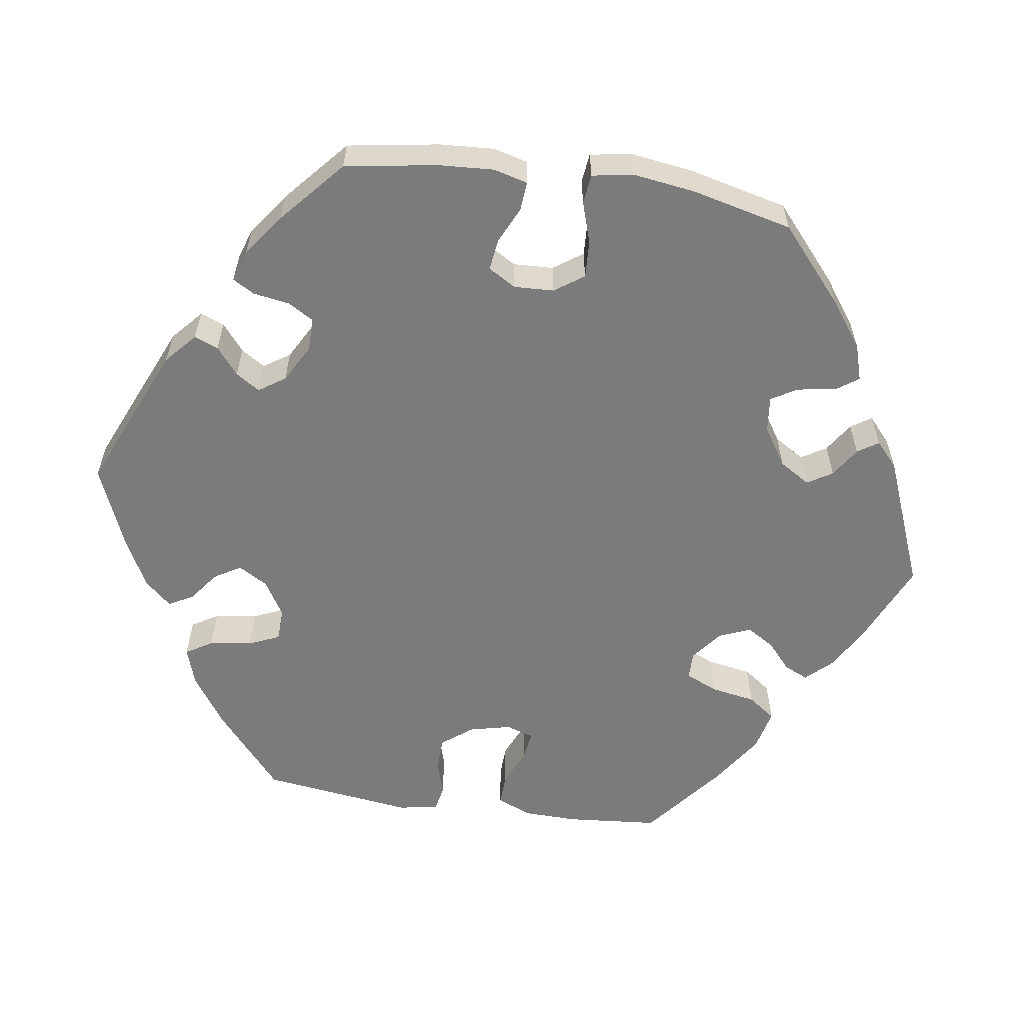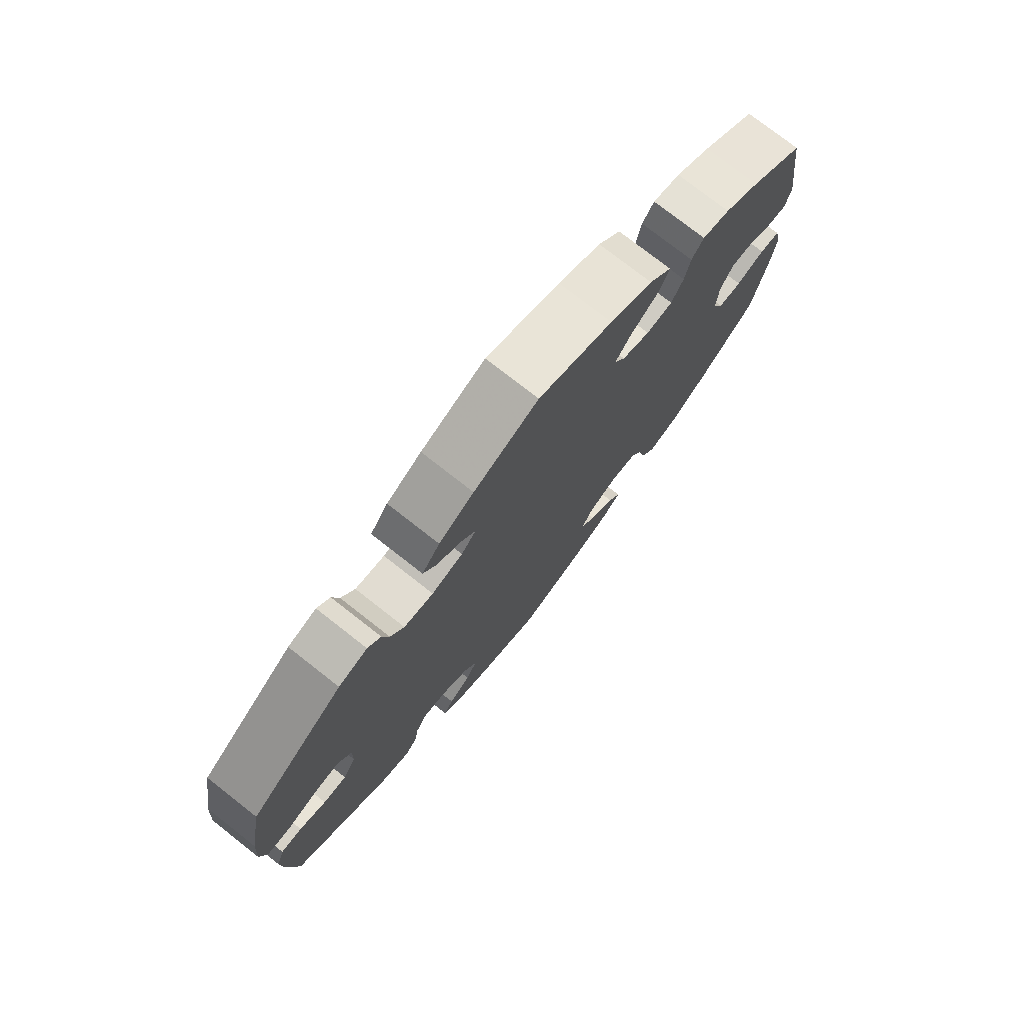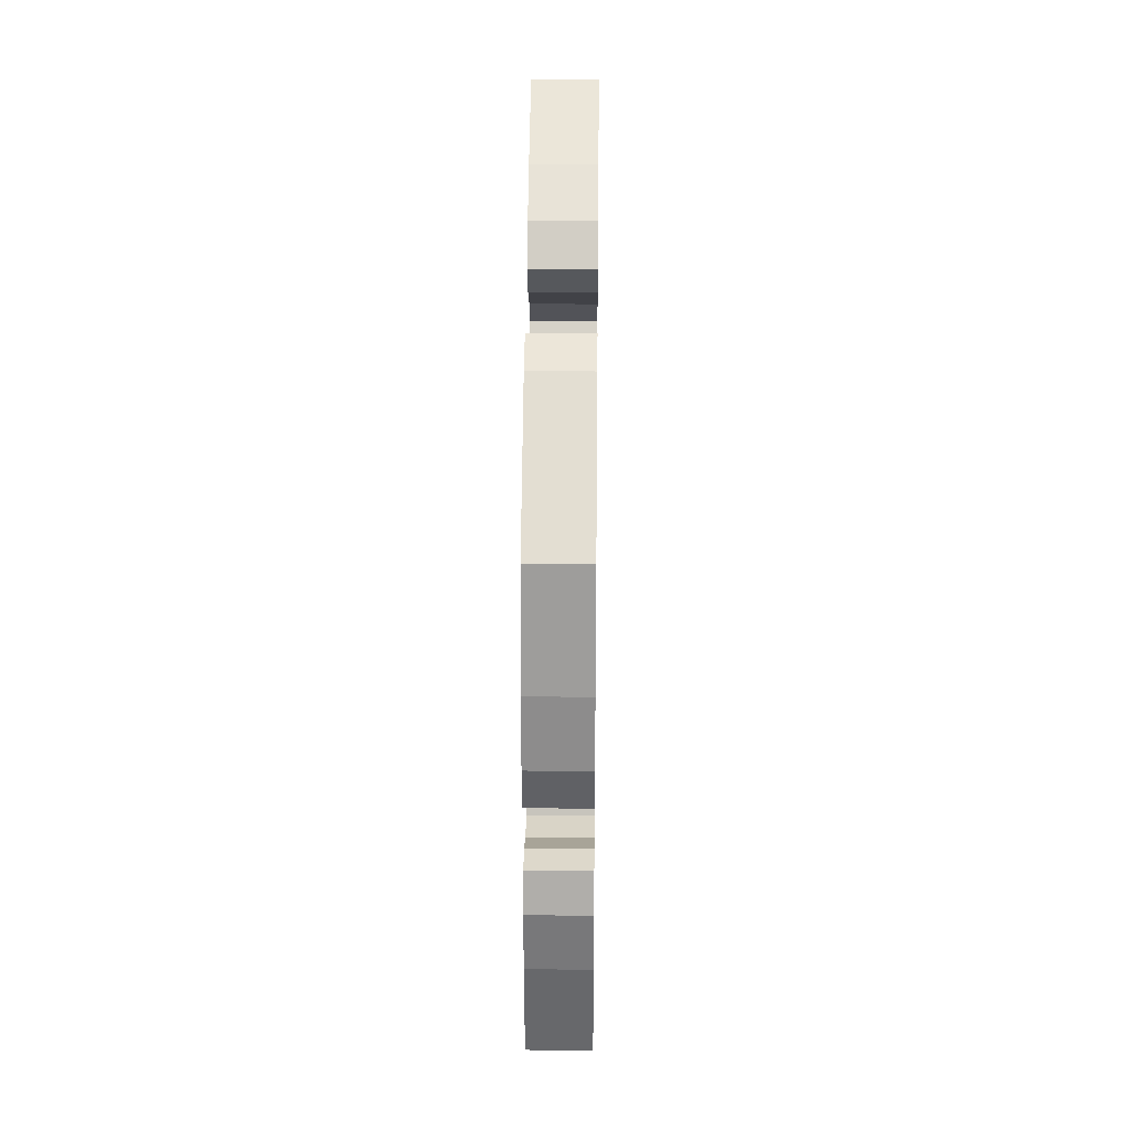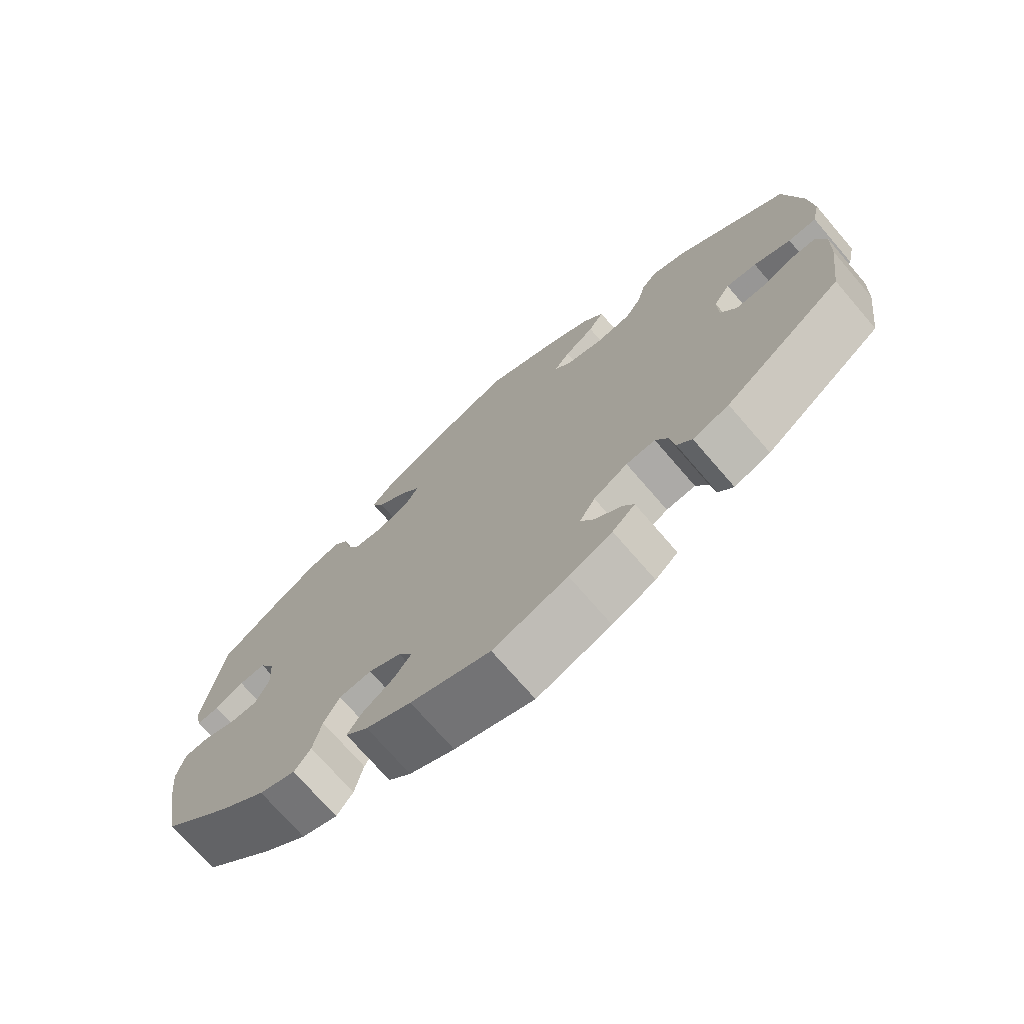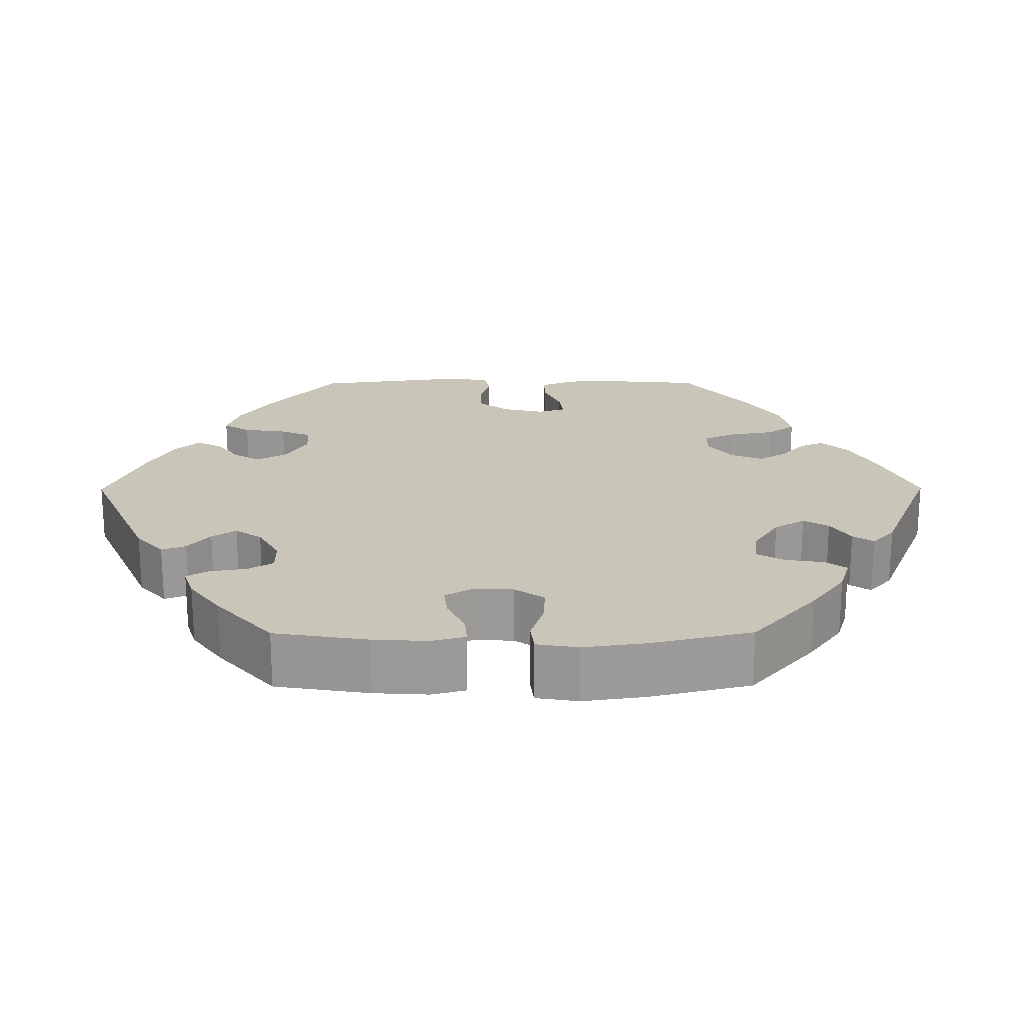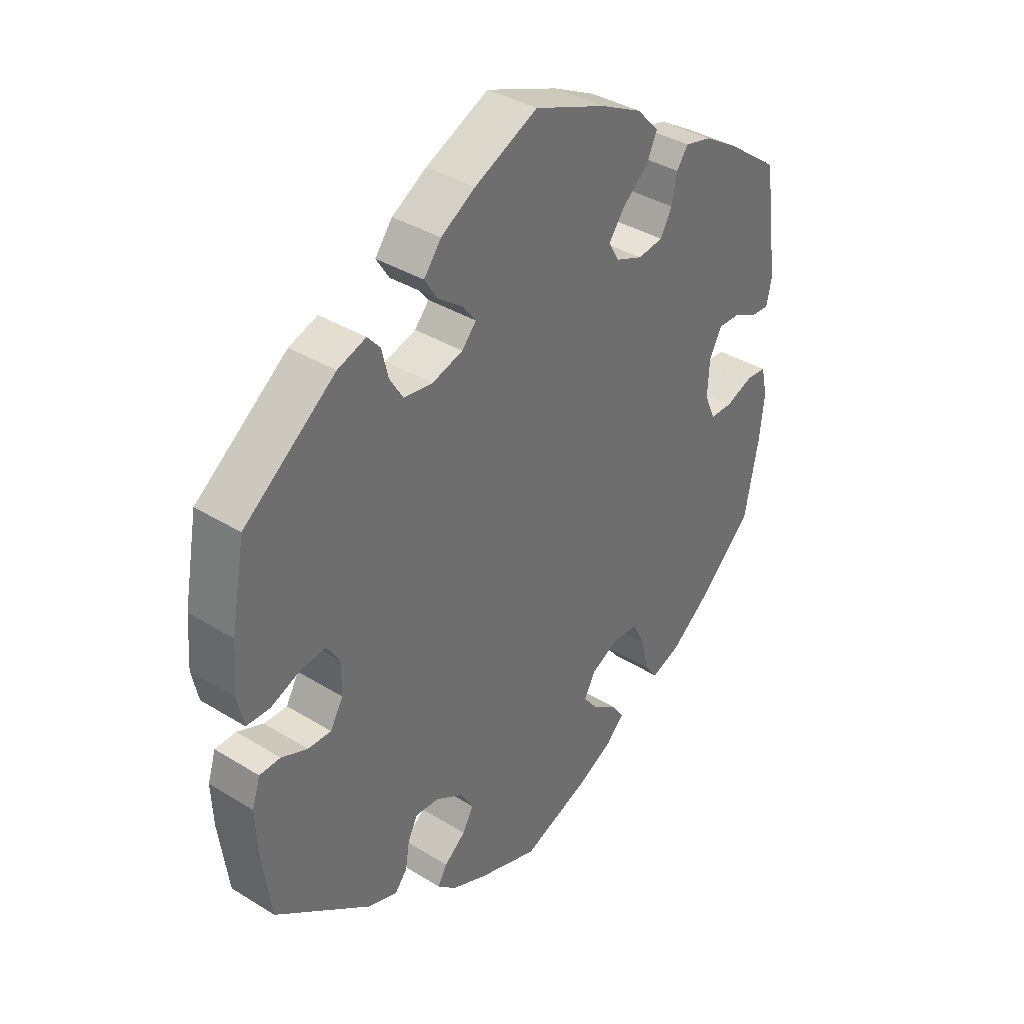
<metadata>
{"format":"obj","ext":"obj","renderer":"f3d","projection":"perspective","resolution":1024,"background":"white","views":[{"elev":-58.5,"azim":-158.4,"up":"+Y"},{"elev":76.3,"azim":128.1,"up":"+Z"},{"elev":29.9,"azim":90.7,"up":"+Z"},{"elev":-73.0,"azim":40.8,"up":"+Z"},{"elev":20.7,"azim":-150.3,"up":"+Y"},{"elev":37.3,"azim":128.4,"up":"+Z"}]}
</metadata>
<code>
v 0.524 0.07 0.159
v 0.53 0.07 0.079
v 0.519 0.07 0.028
v 0.479 0.07 0.027
v 0.427 0.07 0.048
v 0.384 0.07 0.053
v 0.361 0.07 0.017
v 0.362 0.07 -0.037
v 0.384 0.07 -0.076
v 0.424 0.07 -0.075
v 0.469 0.07 -0.056
v 0.505 0.07 -0.057
v 0.519 0.07 -0.101
v 0.516 0.07 -0.171
v 0.5 0.07 -0.289
v 0.334 0.07 -0.412
v 0.283 0.07 -0.429
v 0.262 0.07 -0.403
v 0.255 0.07 -0.358
v 0.238 0.07 -0.325
v 0.197 0.07 -0.328
v 0.149 0.07 -0.357
v 0.127 0.07 -0.394
v 0.146 0.07 -0.428
v 0.183 0.07 -0.458
v 0.199 0.07 -0.486
v 0.167 0.07 -0.515
v 0.106 0.07 -0.542
v 0.001 0.07 -0.578
v -0.112 0.07 -0.535
v -0.176 0.07 -0.503
v -0.208 0.07 -0.471
v -0.187 0.07 -0.44
v -0.144 0.07 -0.41
v -0.119 0.07 -0.377
v -0.139 0.07 -0.341
v -0.185 0.07 -0.317
v -0.231 0.07 -0.321
v -0.253 0.07 -0.364
v -0.265 0.07 -0.419
v -0.288 0.07 -0.45
v -0.339 0.07 -0.431
v -0.403 0.07 -0.381
v -0.5 0.07 -0.289
v -0.524 0.07 -0.165
v -0.532 0.07 -0.091
v -0.521 0.07 -0.043
v -0.487 0.07 -0.04
v -0.439 0.07 -0.058
v -0.4 0.07 -0.058
v -0.381 0.07 -0.015
v -0.384 0.07 0.045
v -0.406 0.07 0.086
v -0.444 0.07 0.085
v -0.485 0.07 0.064
v -0.517 0.07 0.062
v -0.526 0.07 0.105
v -0.5 0.07 0.289
v -0.409 0.07 0.356
v -0.35 0.07 0.392
v -0.304 0.07 0.403
v -0.284 0.07 0.375
v -0.275 0.07 0.329
v -0.255 0.07 0.292
v -0.211 0.07 0.286
v -0.164 0.07 0.305
v -0.146 0.07 0.337
v -0.173 0.07 0.374
v -0.218 0.07 0.412
v -0.236 0.07 0.452
v -0.198 0.07 0.493
v -0.126 0.07 0.529
v -0.001 0.07 0.578
v 0.108 0.07 0.527
v 0.167 0.07 0.491
v 0.197 0.07 0.452
v 0.175 0.07 0.417
v 0.132 0.07 0.385
v 0.109 0.07 0.355
v 0.134 0.07 0.327
v 0.187 0.07 0.311
v 0.237 0.07 0.318
v 0.26 0.07 0.356
v 0.271 0.07 0.402
v 0.293 0.07 0.427
v 0.342 0.07 0.41
v 0.5 0.07 0.289
v 0.524 0 0.159
v 0.53 0 0.079
v 0.519 0 0.028
v 0.479 0 0.027
v 0.427 0 0.048
v 0.384 0 0.053
v 0.361 0 0.017
v 0.362 0 -0.037
v 0.384 0 -0.076
v 0.424 0 -0.075
v 0.469 0 -0.056
v 0.505 0 -0.057
v 0.519 0 -0.101
v 0.516 0 -0.171
v 0.5 0 -0.289
v 0.334 0 -0.412
v 0.283 0 -0.429
v 0.262 0 -0.403
v 0.255 0 -0.358
v 0.238 0 -0.325
v 0.197 0 -0.328
v 0.149 0 -0.357
v 0.127 0 -0.394
v 0.146 0 -0.428
v 0.183 0 -0.458
v 0.199 0 -0.486
v 0.167 0 -0.515
v 0.106 0 -0.542
v 0.001 0 -0.578
v -0.112 0 -0.535
v -0.176 0 -0.503
v -0.208 0 -0.471
v -0.187 0 -0.44
v -0.144 0 -0.41
v -0.119 0 -0.377
v -0.139 0 -0.341
v -0.185 0 -0.317
v -0.231 0 -0.321
v -0.253 0 -0.364
v -0.265 0 -0.419
v -0.288 0 -0.45
v -0.339 0 -0.431
v -0.403 0 -0.381
v -0.5 0 -0.289
v -0.524 0 -0.165
v -0.532 0 -0.091
v -0.521 0 -0.043
v -0.487 0 -0.04
v -0.439 0 -0.058
v -0.4 0 -0.058
v -0.381 0 -0.015
v -0.384 0 0.045
v -0.406 0 0.086
v -0.444 0 0.085
v -0.485 0 0.064
v -0.517 0 0.062
v -0.526 0 0.105
v -0.5 0 0.289
v -0.409 0 0.356
v -0.35 0 0.392
v -0.304 0 0.403
v -0.284 0 0.375
v -0.275 0 0.329
v -0.255 0 0.292
v -0.211 0 0.286
v -0.164 0 0.305
v -0.146 0 0.337
v -0.173 0 0.374
v -0.218 0 0.412
v -0.236 0 0.452
v -0.198 0 0.493
v -0.126 0 0.529
v -0.001 0 0.578
v 0.108 0 0.527
v 0.167 0 0.491
v 0.197 0 0.452
v 0.175 0 0.417
v 0.132 0 0.385
v 0.109 0 0.355
v 0.134 0 0.327
v 0.187 0 0.311
v 0.237 0 0.318
v 0.26 0 0.356
v 0.271 0 0.402
v 0.293 0 0.427
v 0.342 0 0.41
v 0.5 0 0.289
f 83 84 85 86
f 82 83 86 87
f 81 82 87 1
f 75 76 77 78
f 75 78 79
f 74 75 79
f 73 74 79
f 72 73 79
f 71 72 79 80
f 68 69 70 71
f 67 68 71 80
f 60 61 62 63
f 60 63 64
f 59 60 64
f 58 59 64
f 57 58 64 65
f 54 55 56 57
f 53 54 57 65
f 46 47 48 49
f 46 49 50
f 45 46 50
f 44 45 50
f 43 44 50 51
f 39 40 41 42
f 38 39 42 43
f 31 32 33 34
f 31 34 35
f 30 31 35
f 29 30 35
f 28 29 35 36
f 24 25 26 27
f 23 24 27 28
f 16 17 18 19
f 16 19 20
f 15 16 20
f 14 15 20 21
f 10 11 12 13
f 9 10 13 14
f 2 3 4 5
f 2 5 6
f 1 2 6
f 81 1 6
f 66 67 80 81
f 66 81 6 7
f 52 53 65 66
f 51 52 66 7
f 38 43 51 7
f 37 38 7 8
f 36 37 8 9
f 23 28 36
f 22 23 36
f 21 22 36 9
f 9 14 21
f 173 172 171 170
f 174 173 170 169
f 88 174 169 168
f 165 164 163 162
f 166 165 162
f 166 162 161
f 166 161 160
f 166 160 159
f 167 166 159 158
f 158 157 156 155
f 167 158 155 154
f 150 149 148 147
f 151 150 147
f 151 147 146
f 151 146 145
f 152 151 145 144
f 144 143 142 141
f 152 144 141 140
f 136 135 134 133
f 137 136 133
f 137 133 132
f 137 132 131
f 138 137 131 130
f 129 128 127 126
f 130 129 126 125
f 121 120 119 118
f 122 121 118
f 122 118 117
f 122 117 116
f 123 122 116 115
f 114 113 112 111
f 115 114 111 110
f 106 105 104 103
f 107 106 103
f 107 103 102
f 108 107 102 101
f 100 99 98 97
f 101 100 97 96
f 92 91 90 89
f 93 92 89
f 93 89 88
f 93 88 168
f 168 167 154 153
f 94 93 168 153
f 153 152 140 139
f 94 153 139 138
f 94 138 130 125
f 95 94 125 124
f 96 95 124 123
f 123 115 110
f 123 110 109
f 96 123 109 108
f 108 101 96
f 1 88 89 2
f 2 89 90 3
f 3 90 91 4
f 4 91 92 5
f 5 92 93 6
f 6 93 94 7
f 7 94 95 8
f 8 95 96 9
f 9 96 97 10
f 10 97 98 11
f 11 98 99 12
f 12 99 100 13
f 13 100 101 14
f 14 101 102 15
f 15 102 103 16
f 16 103 104 17
f 17 104 105 18
f 18 105 106 19
f 19 106 107 20
f 20 107 108 21
f 21 108 109 22
f 22 109 110 23
f 23 110 111 24
f 24 111 112 25
f 25 112 113 26
f 26 113 114 27
f 27 114 115 28
f 28 115 116 29
f 29 116 117 30
f 30 117 118 31
f 31 118 119 32
f 32 119 120 33
f 33 120 121 34
f 34 121 122 35
f 35 122 123 36
f 36 123 124 37
f 37 124 125 38
f 38 125 126 39
f 39 126 127 40
f 40 127 128 41
f 41 128 129 42
f 42 129 130 43
f 43 130 131 44
f 44 131 132 45
f 45 132 133 46
f 46 133 134 47
f 47 134 135 48
f 48 135 136 49
f 49 136 137 50
f 50 137 138 51
f 51 138 139 52
f 52 139 140 53
f 53 140 141 54
f 54 141 142 55
f 55 142 143 56
f 56 143 144 57
f 57 144 145 58
f 58 145 146 59
f 59 146 147 60
f 60 147 148 61
f 61 148 149 62
f 62 149 150 63
f 63 150 151 64
f 64 151 152 65
f 65 152 153 66
f 66 153 154 67
f 67 154 155 68
f 68 155 156 69
f 69 156 157 70
f 70 157 158 71
f 71 158 159 72
f 72 159 160 73
f 73 160 161 74
f 74 161 162 75
f 75 162 163 76
f 76 163 164 77
f 77 164 165 78
f 78 165 166 79
f 79 166 167 80
f 80 167 168 81
f 81 168 169 82
f 82 169 170 83
f 83 170 171 84
f 84 171 172 85
f 85 172 173 86
f 86 173 174 87
f 87 174 88 1

</code>
